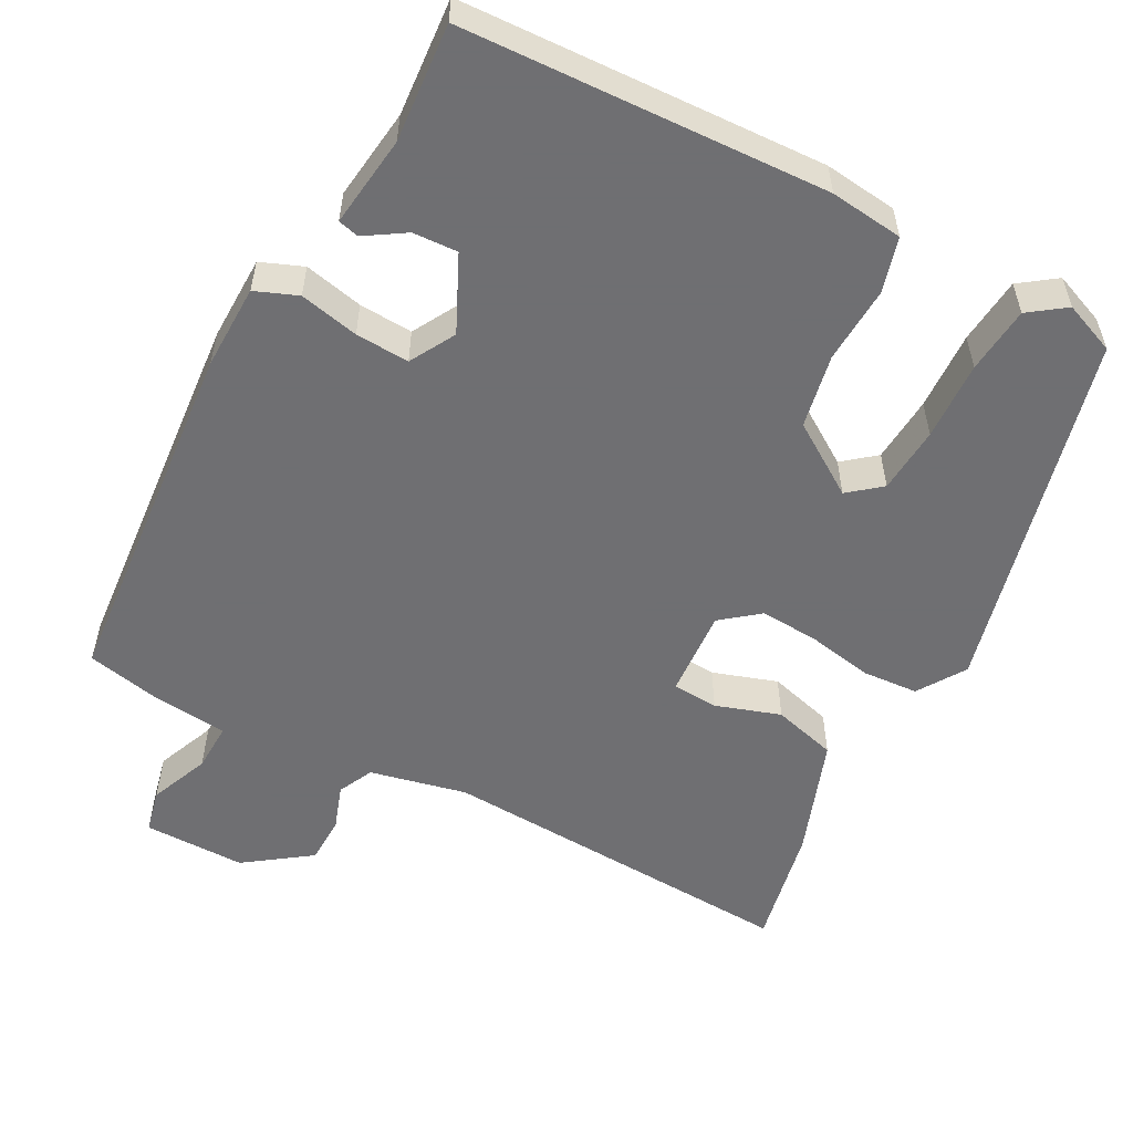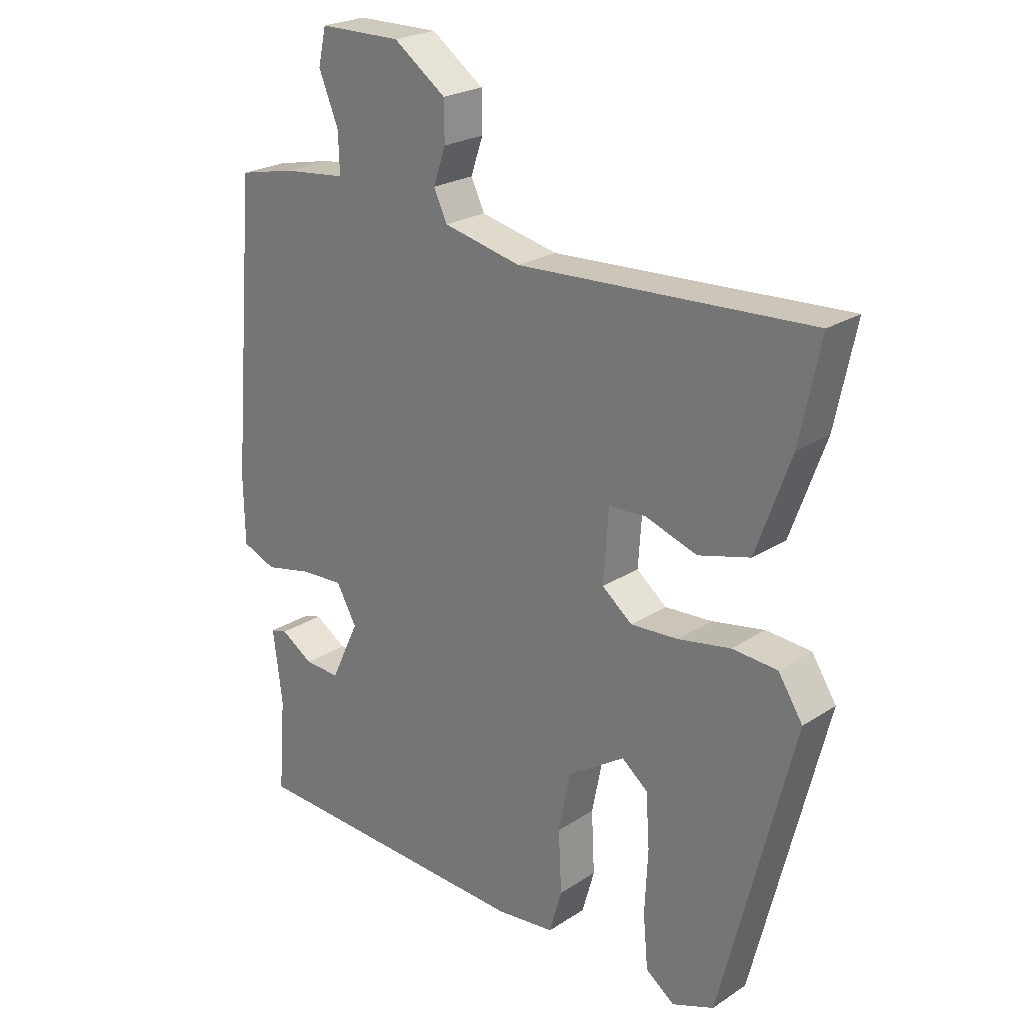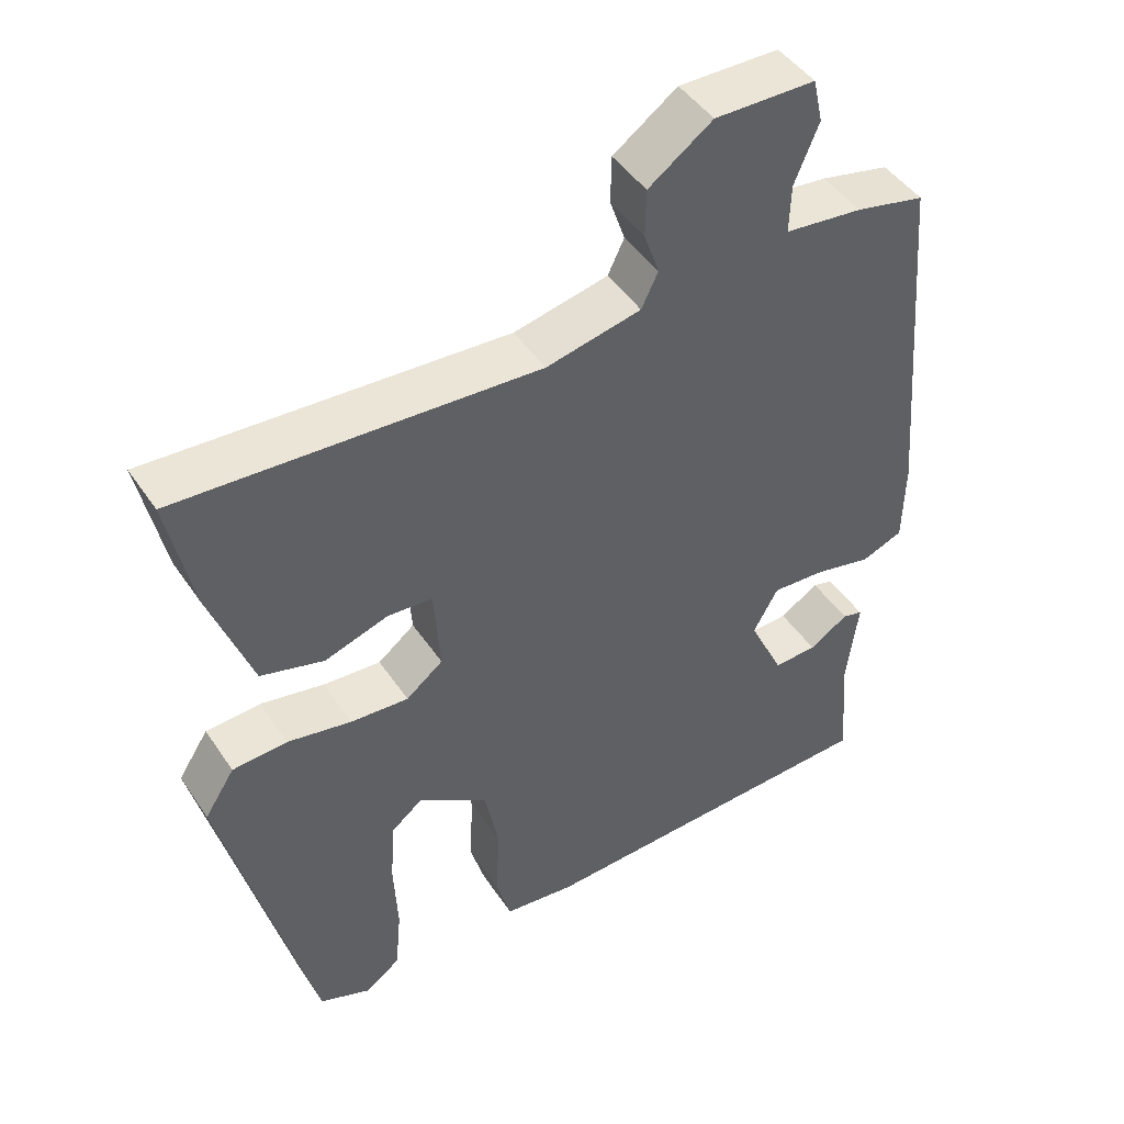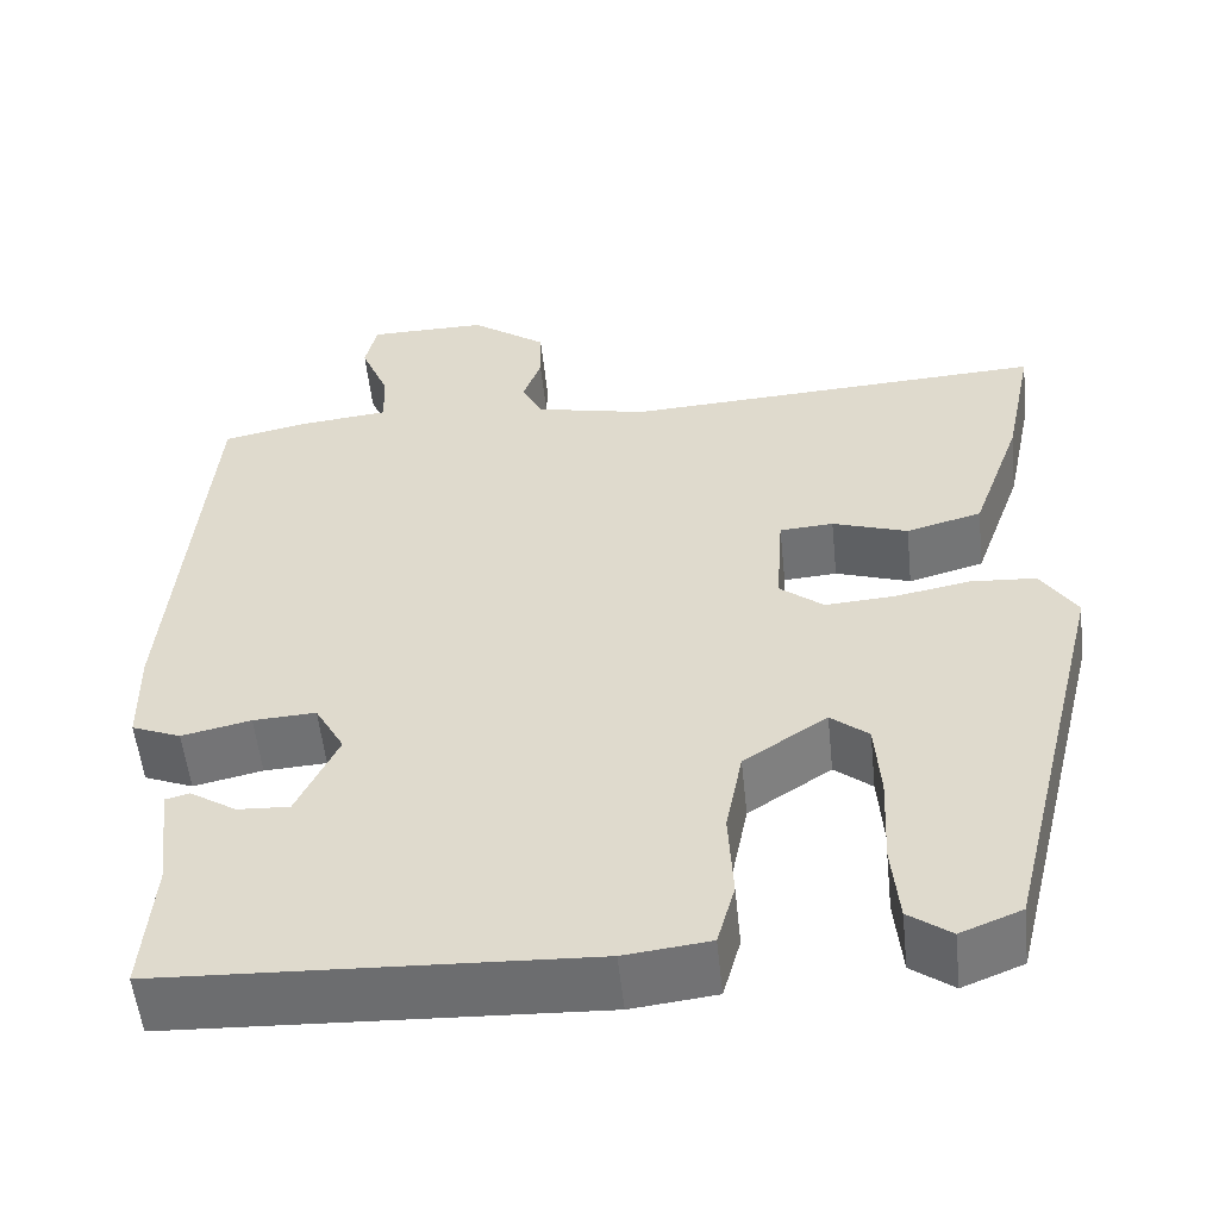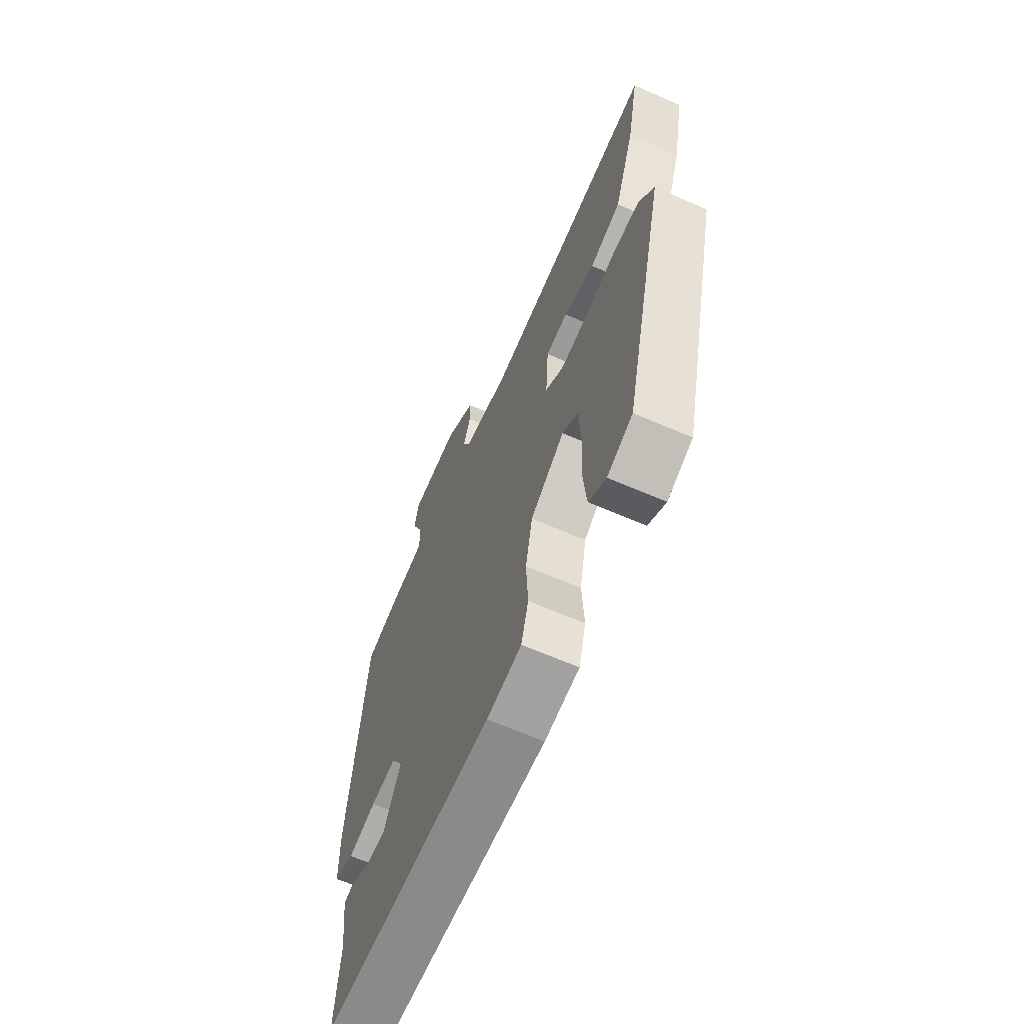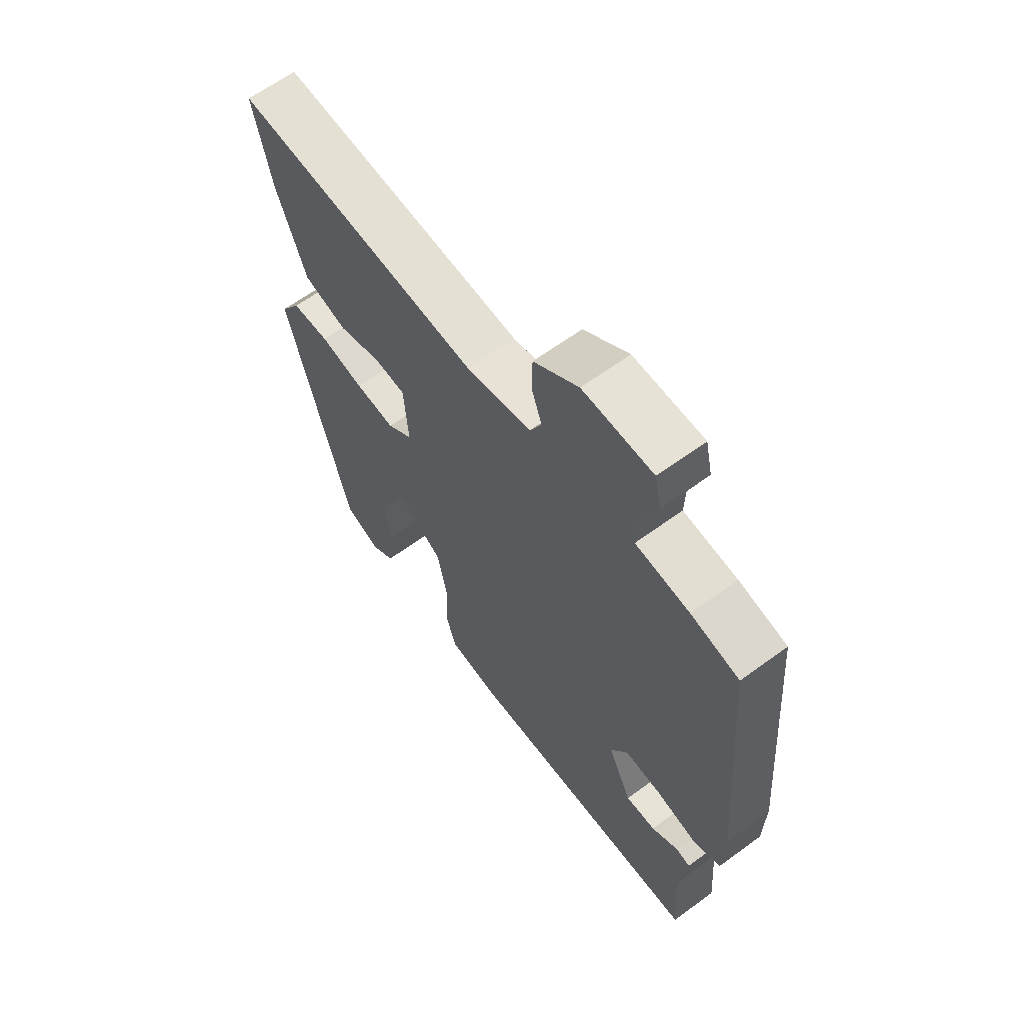
<metadata>
{"format":"obj","ext":"obj","renderer":"f3d","projection":"perspective","resolution":1024,"background":"white","views":[{"elev":-54.7,"azim":151.9,"up":"+Y"},{"elev":23.5,"azim":-137.2,"up":"+Z"},{"elev":45.9,"azim":-31.9,"up":"+Z"},{"elev":-54.5,"azim":-174.0,"up":"+Z"},{"elev":-65.9,"azim":-113.5,"up":"+Z"},{"elev":63.6,"azim":53.5,"up":"+Z"}]}
</metadata>
<code>
v 0.469 0.07 -0.491
v -0.003 0.07 -0.512
v -0.098 0.07 -0.501
v -0.118 0.07 -0.43
v -0.113 0.07 -0.33
v -0.132 0.07 -0.234
v -0.225 0.07 -0.173
v -0.267 0.07 -0.207
v -0.273 0.07 -0.294
v -0.268 0.07 -0.397
v -0.276 0.07 -0.484
v -0.323 0.07 -0.518
v -0.391 0.07 -0.491
v -0.509 0.07 -0.018
v -0.469 0.07 0.044
v -0.396 0.07 0.049
v -0.311 0.07 0.033
v -0.234 0.07 0.028
v -0.185 0.07 0.067
v -0.193 0.07 0.182
v -0.253 0.07 0.186
v -0.337 0.07 0.158
v -0.421 0.07 0.181
v -0.477 0.07 0.336
v -0.51 0.07 0.495
v -0.035 0.07 0.469
v 0.091 0.07 0.497
v 0.113 0.07 0.543
v 0.093 0.07 0.601
v 0.094 0.07 0.664
v 0.179 0.07 0.725
v 0.312 0.07 0.724
v 0.325 0.07 0.666
v 0.293 0.07 0.588
v 0.291 0.07 0.524
v 0.394 0.07 0.513
v 0.486 0.07 0.493
v 0.526 0.07 0.021
v 0.524 0.07 -0.09
v 0.469 0.07 -0.112
v 0.392 0.07 -0.095
v 0.322 0.07 -0.091
v 0.289 0.07 -0.15
v 0.335 0.07 -0.248
v 0.393 0.07 -0.245
v 0.445 0.07 -0.212
v 0.472 0.07 -0.219
v 0.457 0.07 -0.338
v 0.469 0 -0.491
v -0.003 0 -0.512
v -0.098 0 -0.501
v -0.118 0 -0.43
v -0.113 0 -0.33
v -0.132 0 -0.234
v -0.225 0 -0.173
v -0.267 0 -0.207
v -0.273 0 -0.294
v -0.268 0 -0.397
v -0.276 0 -0.484
v -0.323 0 -0.518
v -0.391 0 -0.491
v -0.509 0 -0.018
v -0.469 0 0.044
v -0.396 0 0.049
v -0.311 0 0.033
v -0.234 0 0.028
v -0.185 0 0.067
v -0.193 0 0.182
v -0.253 0 0.186
v -0.337 0 0.158
v -0.421 0 0.181
v -0.477 0 0.336
v -0.51 0 0.495
v -0.035 0 0.469
v 0.091 0 0.497
v 0.113 0 0.543
v 0.093 0 0.601
v 0.094 0 0.664
v 0.179 0 0.725
v 0.312 0 0.724
v 0.325 0 0.666
v 0.293 0 0.588
v 0.291 0 0.524
v 0.394 0 0.513
v 0.486 0 0.493
v 0.526 0 0.021
v 0.524 0 -0.09
v 0.469 0 -0.112
v 0.392 0 -0.095
v 0.322 0 -0.091
v 0.289 0 -0.15
v 0.335 0 -0.248
v 0.393 0 -0.245
v 0.445 0 -0.212
v 0.472 0 -0.219
v 0.457 0 -0.338
f 45 46 47 48
f 3 4 5
f 2 3 5
f 1 2 5
f 48 1 5
f 45 48 5
f 44 45 5
f 43 44 5 6
f 42 43 6 7
f 39 40 41
f 38 39 41
f 37 38 41
f 36 37 41
f 35 36 41
f 35 41 42
f 32 33 34
f 31 32 34
f 30 31 34
f 29 30 34
f 28 29 34
f 27 28 34 35
f 35 42 7
f 27 35 7
f 26 27 7
f 24 25 26
f 23 24 26
f 22 23 26
f 21 22 26
f 15 16 17
f 14 15 17
f 13 14 17
f 12 13 17
f 11 12 17
f 10 11 17
f 9 10 17
f 8 9 17
f 8 17 18
f 7 8 18 19
f 20 21 26
f 19 20 26
f 7 19 26
f 96 95 94 93
f 53 52 51
f 53 51 50
f 53 50 49
f 53 49 96
f 53 96 93
f 53 93 92
f 54 53 92 91
f 55 54 91 90
f 89 88 87
f 89 87 86
f 89 86 85
f 89 85 84
f 89 84 83
f 90 89 83
f 82 81 80
f 82 80 79
f 82 79 78
f 82 78 77
f 82 77 76
f 83 82 76 75
f 55 90 83
f 55 83 75
f 55 75 74
f 74 73 72
f 74 72 71
f 74 71 70
f 74 70 69
f 65 64 63
f 65 63 62
f 65 62 61
f 65 61 60
f 65 60 59
f 65 59 58
f 65 58 57
f 65 57 56
f 66 65 56
f 67 66 56 55
f 74 69 68
f 74 68 67
f 74 67 55
f 1 49 50 2
f 2 50 51 3
f 3 51 52 4
f 4 52 53 5
f 5 53 54 6
f 6 54 55 7
f 7 55 56 8
f 8 56 57 9
f 9 57 58 10
f 10 58 59 11
f 11 59 60 12
f 12 60 61 13
f 13 61 62 14
f 14 62 63 15
f 15 63 64 16
f 16 64 65 17
f 17 65 66 18
f 18 66 67 19
f 19 67 68 20
f 20 68 69 21
f 21 69 70 22
f 22 70 71 23
f 23 71 72 24
f 24 72 73 25
f 25 73 74 26
f 26 74 75 27
f 27 75 76 28
f 28 76 77 29
f 29 77 78 30
f 30 78 79 31
f 31 79 80 32
f 32 80 81 33
f 33 81 82 34
f 34 82 83 35
f 35 83 84 36
f 36 84 85 37
f 37 85 86 38
f 38 86 87 39
f 39 87 88 40
f 40 88 89 41
f 41 89 90 42
f 42 90 91 43
f 43 91 92 44
f 44 92 93 45
f 45 93 94 46
f 46 94 95 47
f 47 95 96 48
f 48 96 49 1

</code>
